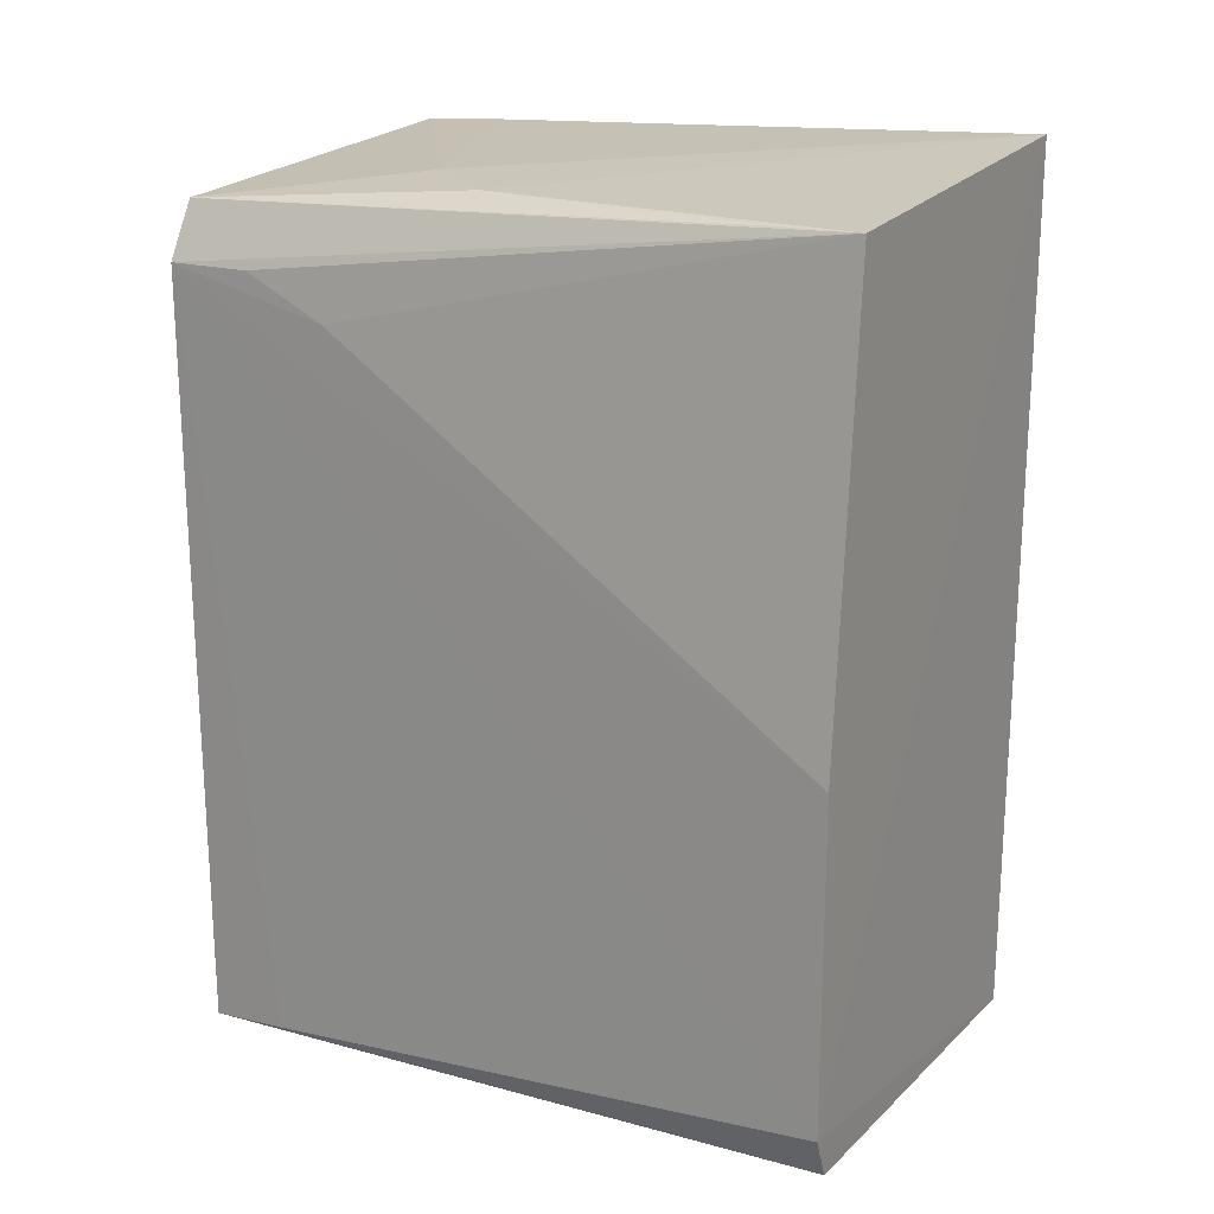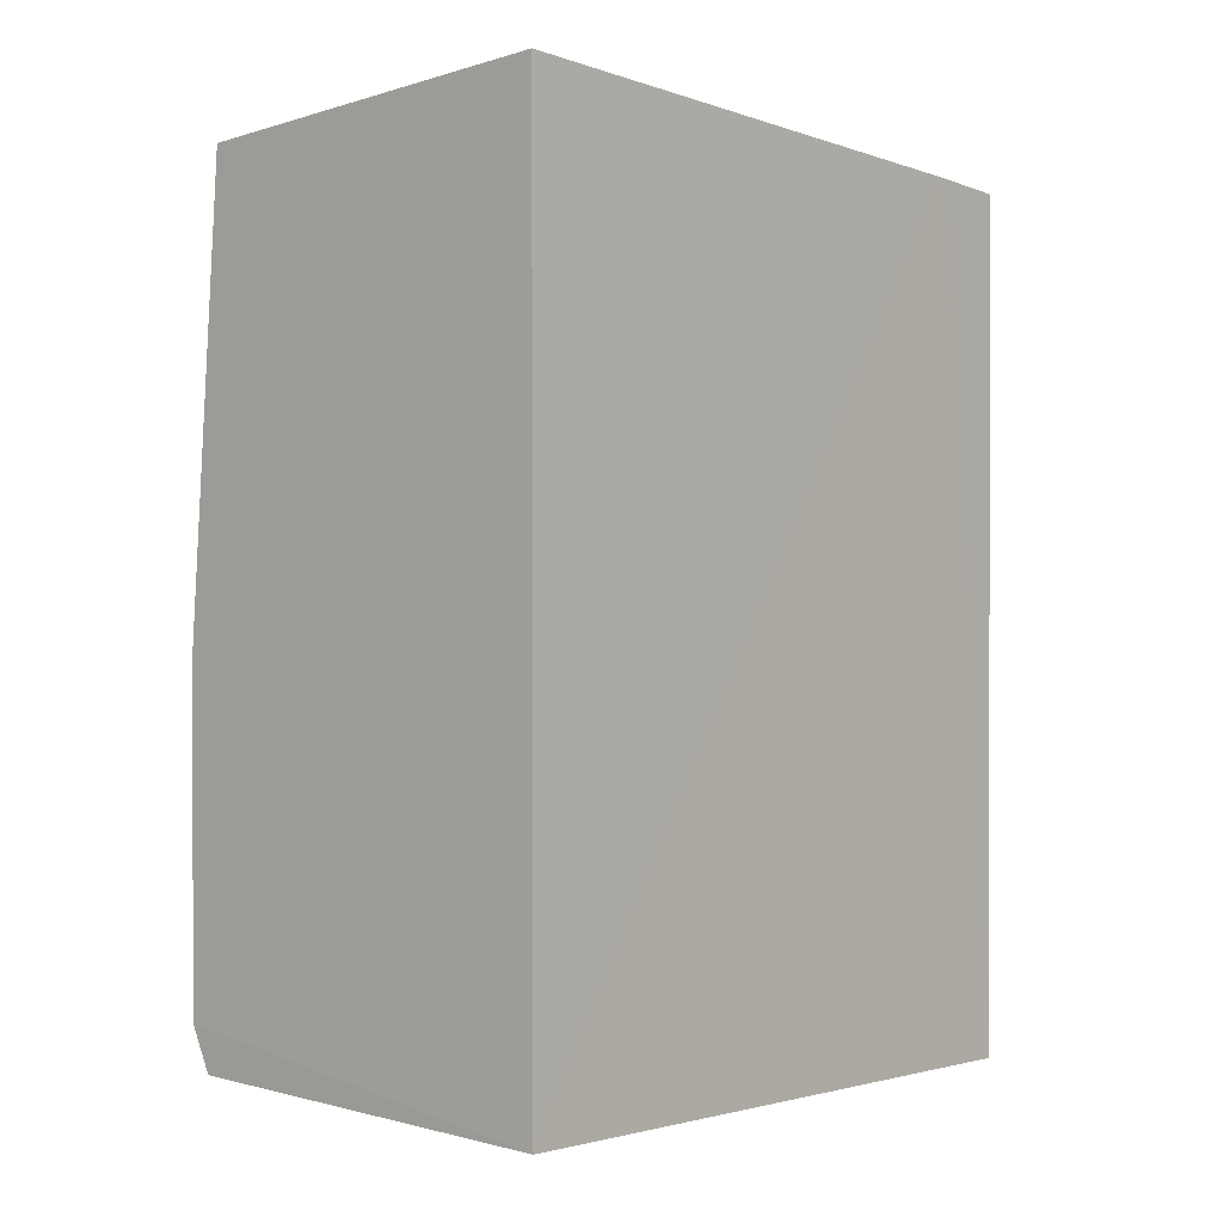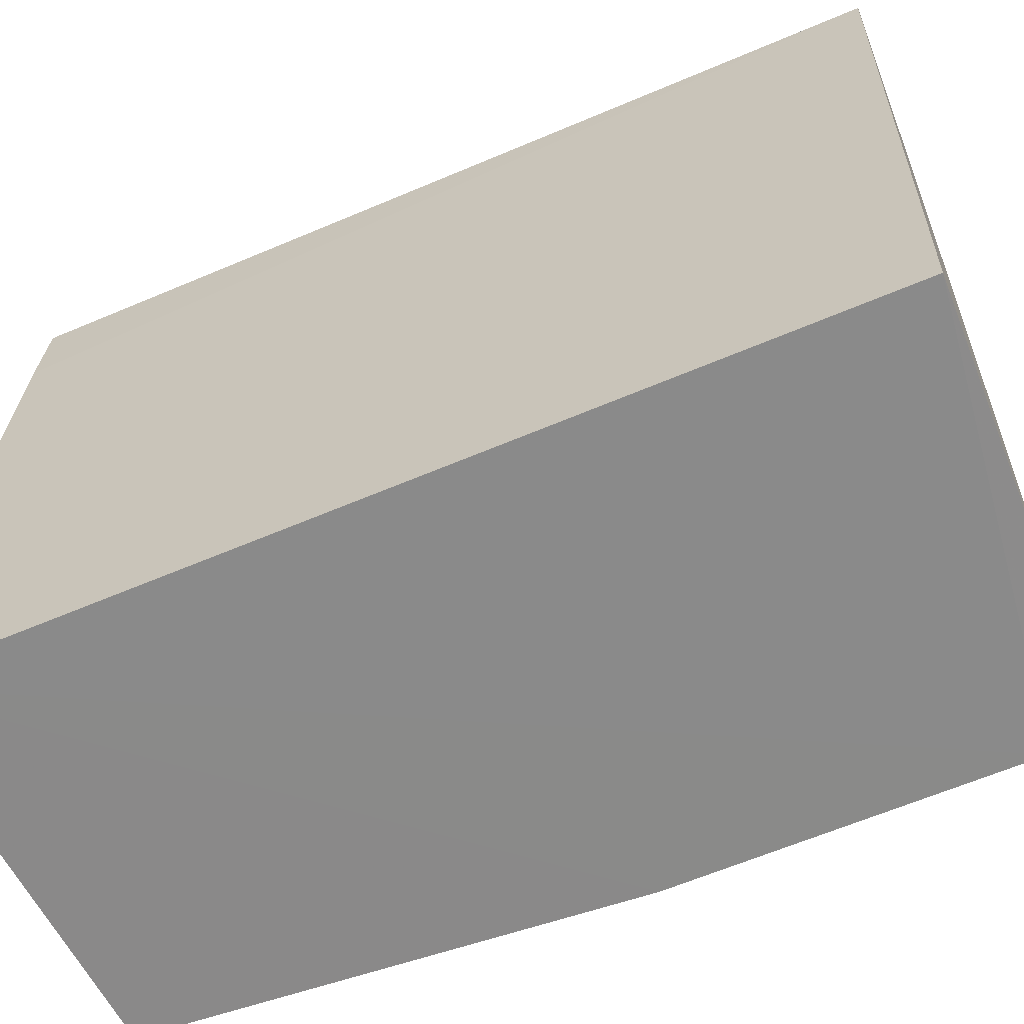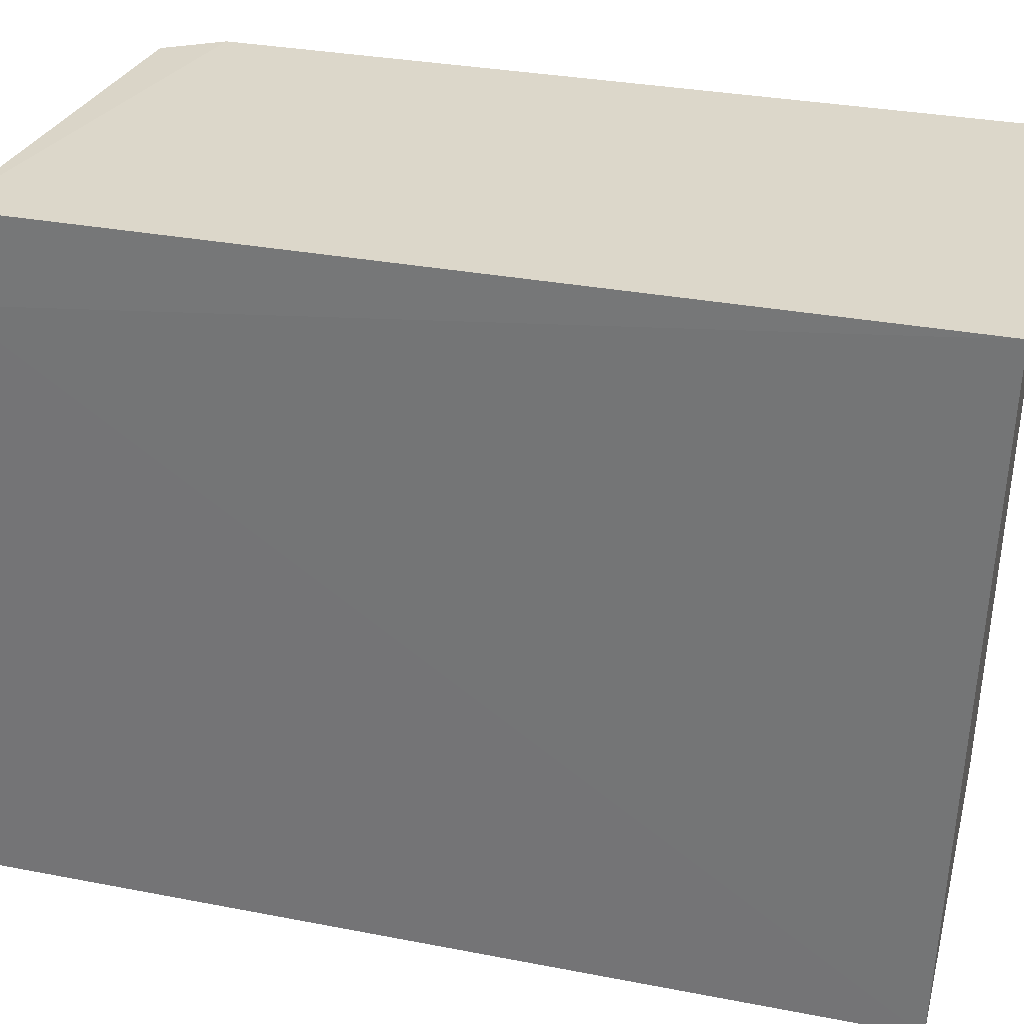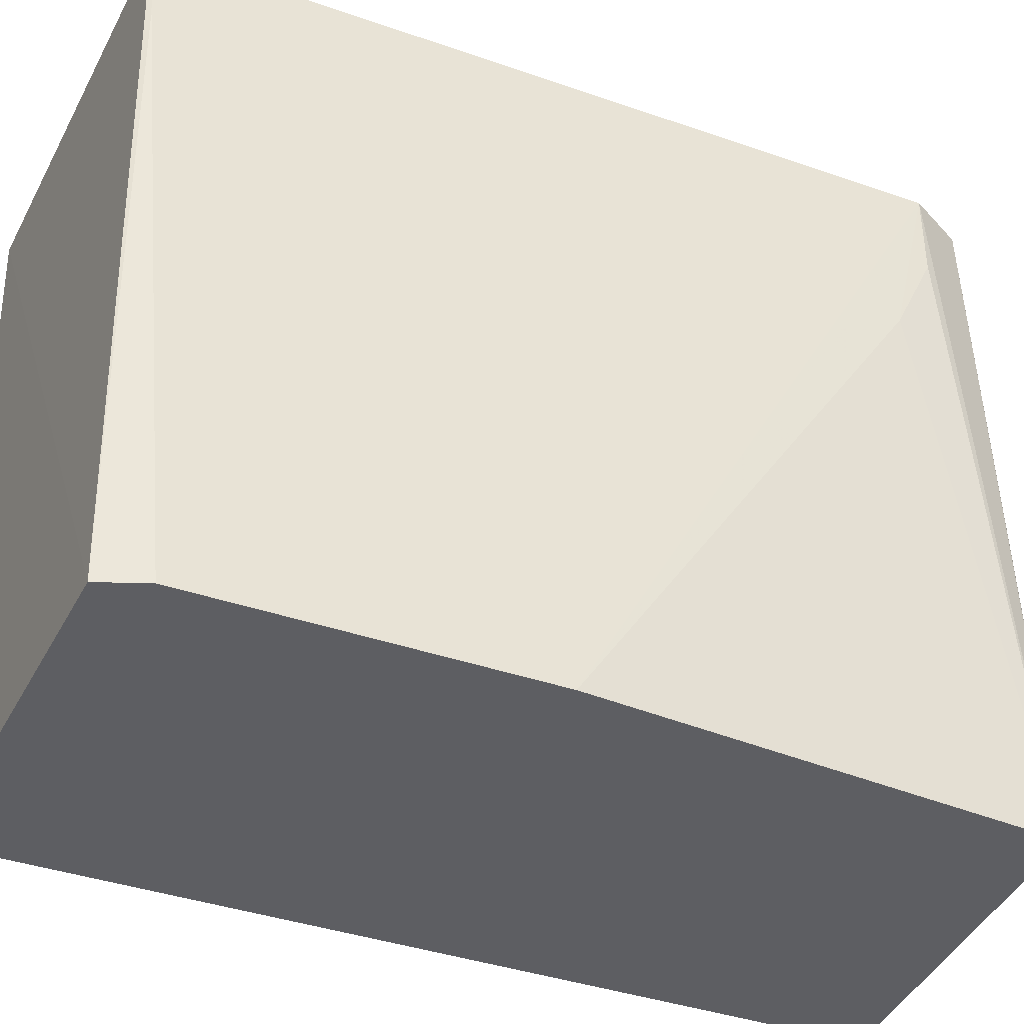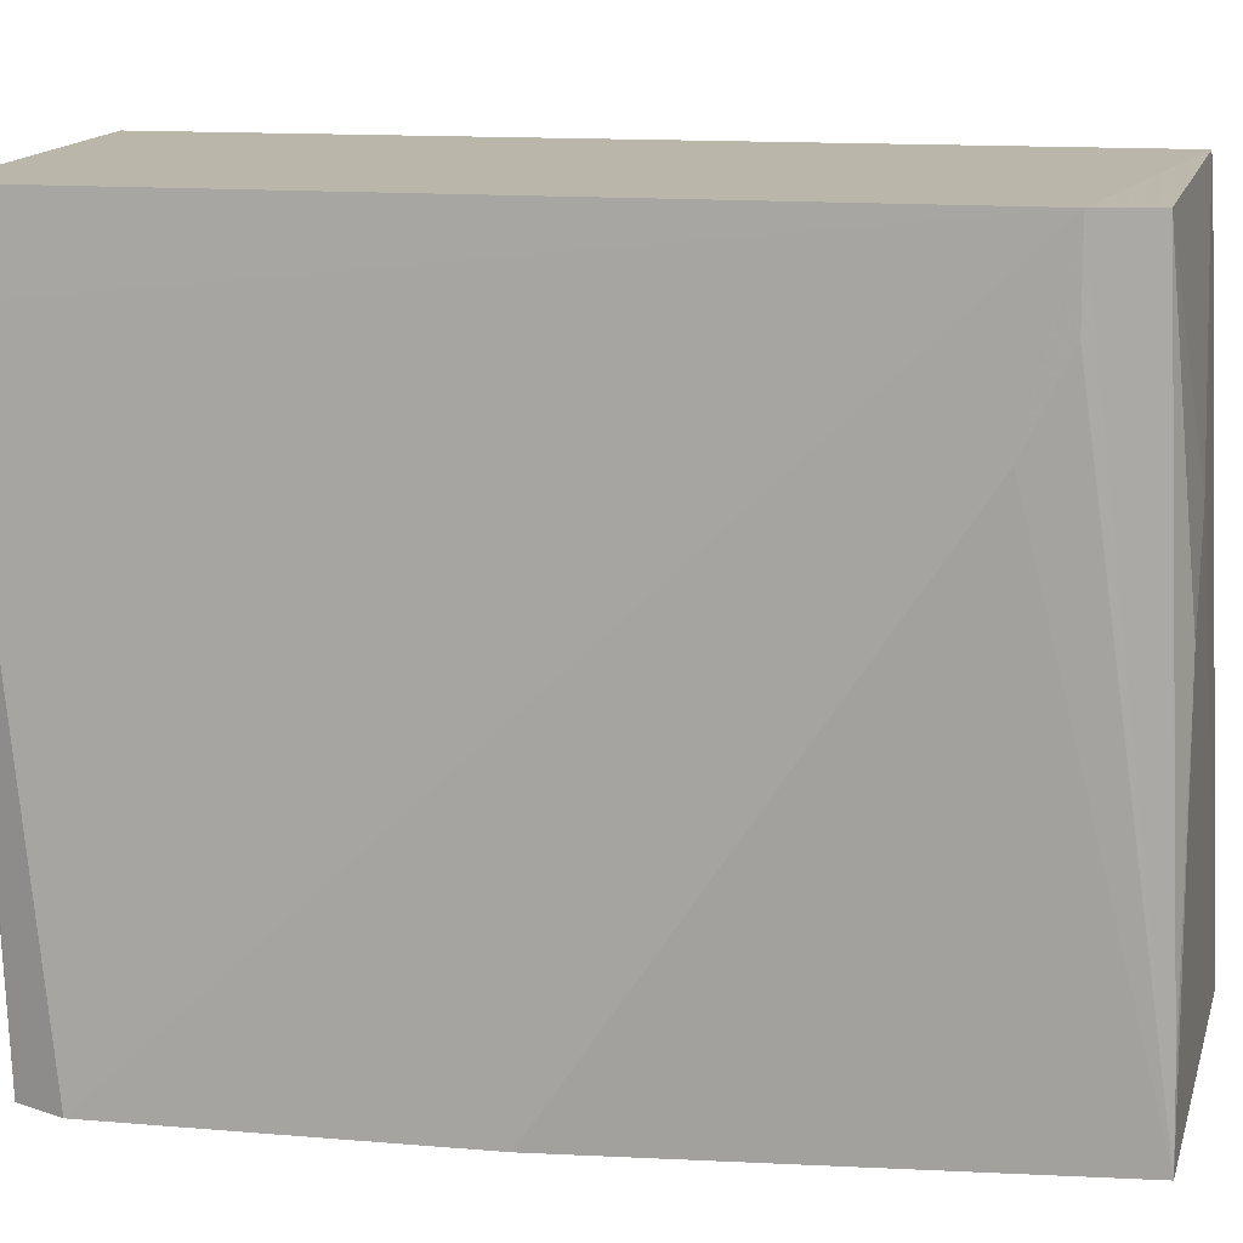
<metadata>
{"format":"obj","ext":"obj","renderer":"f3d","projection":"perspective","resolution":1024,"background":"white","views":[{"elev":19.3,"azim":120.4,"up":"+Y"},{"elev":0.5,"azim":-139.0,"up":"+Y"},{"elev":-63.4,"azim":-66.8,"up":"+Z"},{"elev":30.5,"azim":-74.2,"up":"+Z"},{"elev":-38.3,"azim":66.0,"up":"+Z"},{"elev":14.0,"azim":100.4,"up":"+Z"}]}
</metadata>
<code>
v 0.01449 0.0143 0.06439
v 0.01536 -0.01549 0.06449
v 0.01553 -0.001252 0.0402
v 0.0003809 0.01637 0.04017
v 0.0003894 -0.01598 0.06445
v 0.01425 0.01535 0.0402
v 0.01552 0.01233 0.06447
v 0.0003837 0.01519 0.06443
v 0.01481 -0.01484 0.04024
v 0.01094 0.01536 0.0568
v 0.01552 -0.01323 0.04021
v 0.01551 0.0109 0.05841
v 0.0003476 0.01538 0.06132
v 0.0003891 -0.01523 0.04023
v 0.01332 0.01528 0.05376
v 0.0154 -0.01524 0.06153
v 0.01549 0.01235 0.06143
v 0.01423 0.01528 0.04313
f 6 3 4
f 7 6 1
f 8 7 1
f 8 5 2
f 8 2 7
f 9 2 5
f 10 8 1
f 11 3 7
f 11 4 3
f 12 7 3
f 12 3 6
f 13 5 8
f 13 10 4
f 13 8 10
f 14 9 5
f 14 11 9
f 14 4 11
f 14 13 4
f 14 5 13
f 15 6 4
f 15 4 10
f 15 10 1
f 16 11 7
f 16 7 2
f 16 2 9
f 16 9 11
f 17 12 6
f 17 6 7
f 17 7 12
f 18 15 1
f 18 1 6
f 18 6 15

</code>
